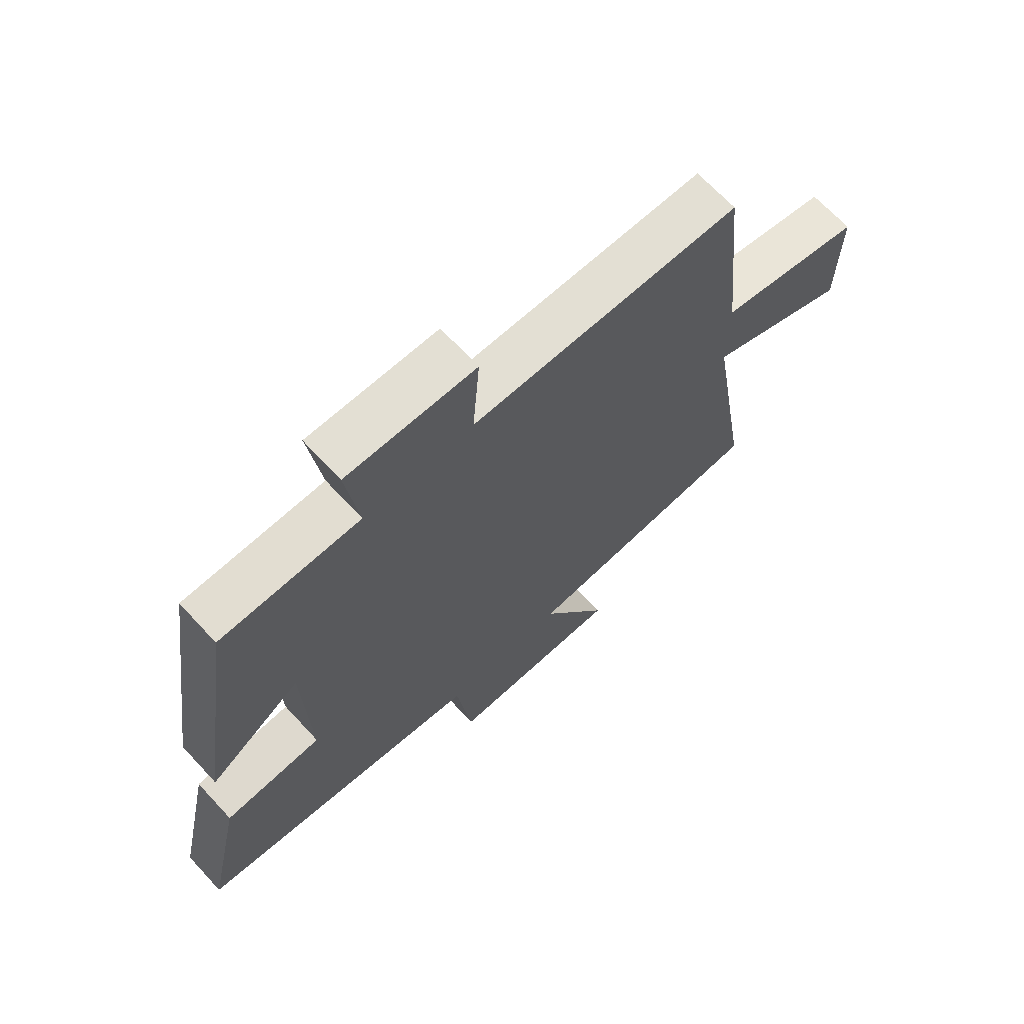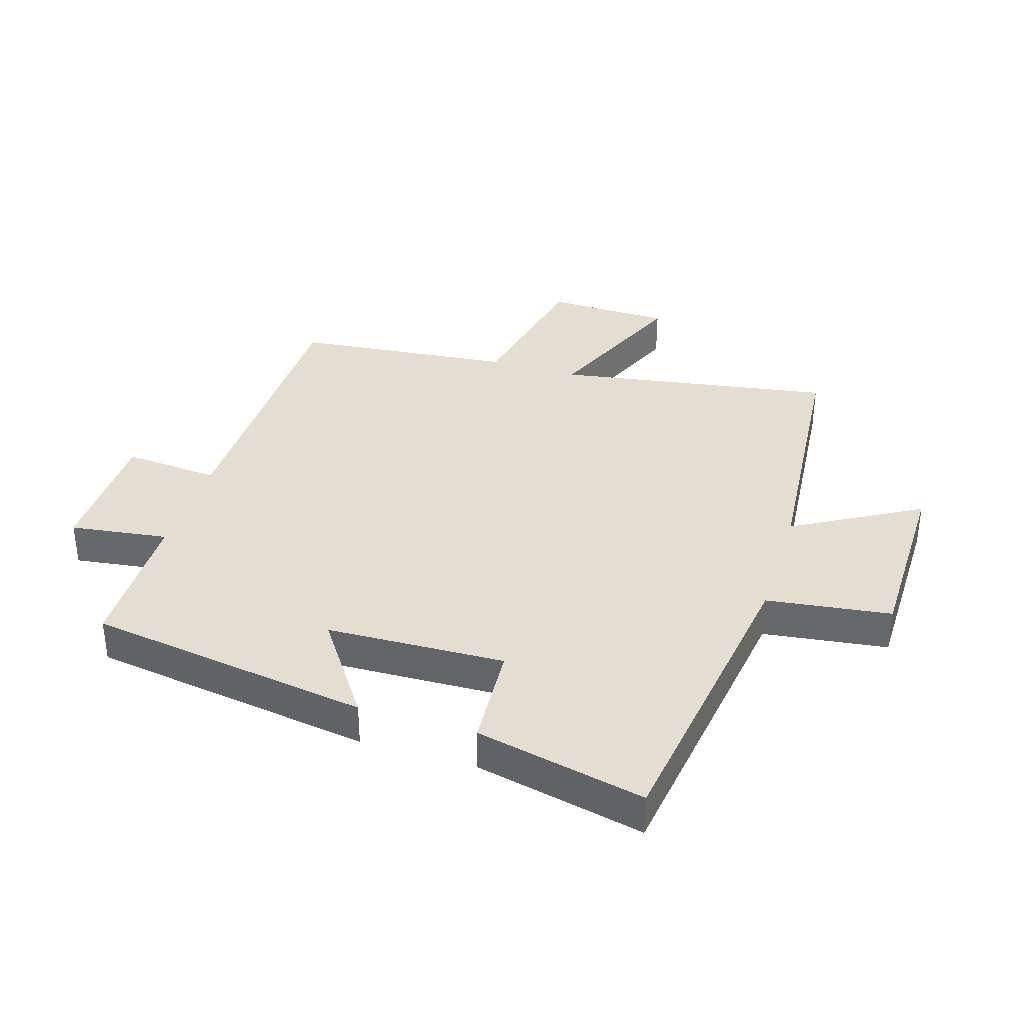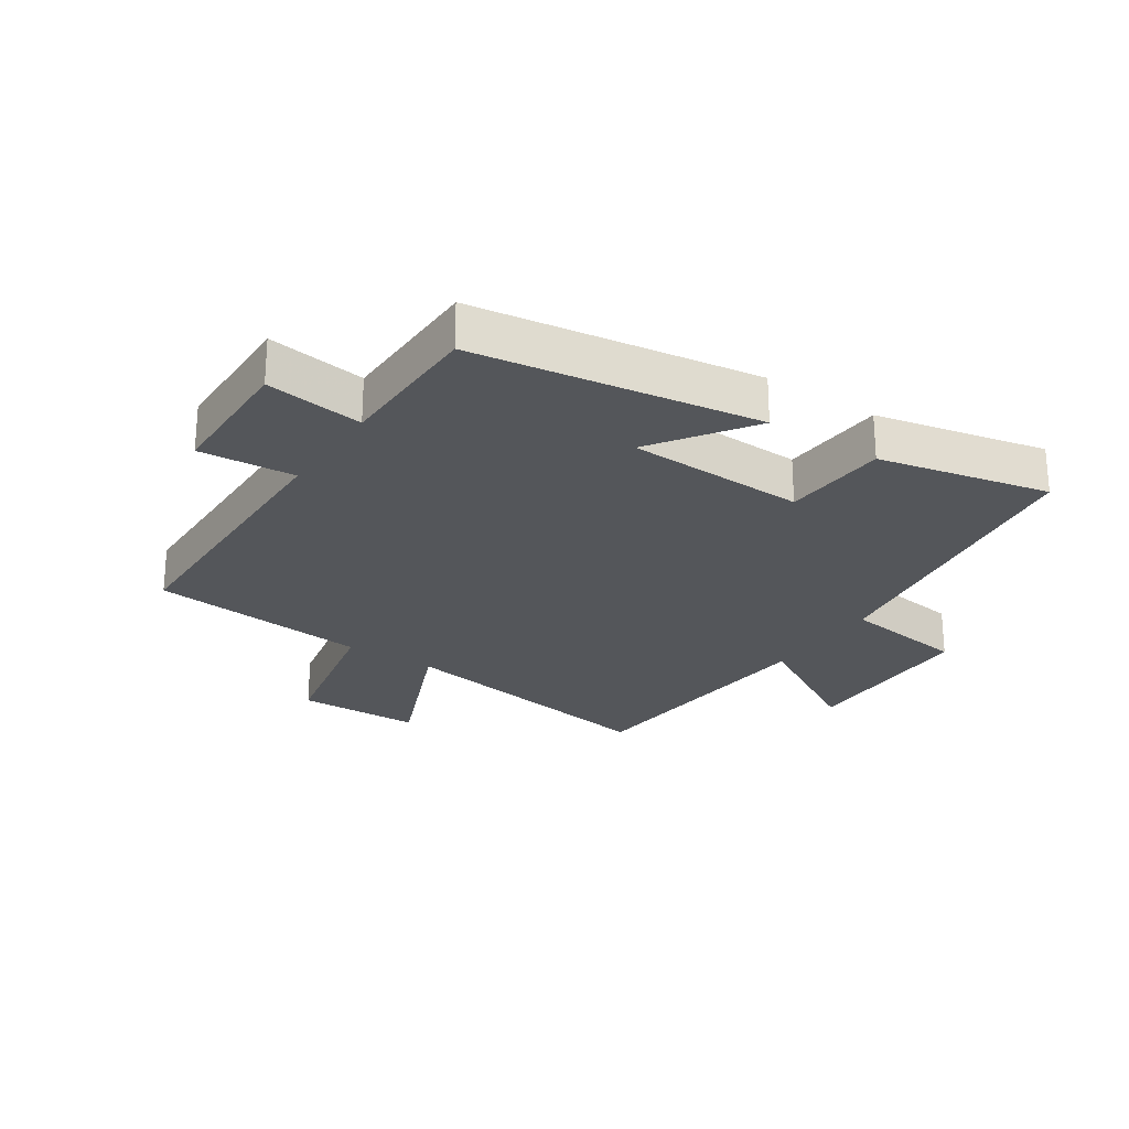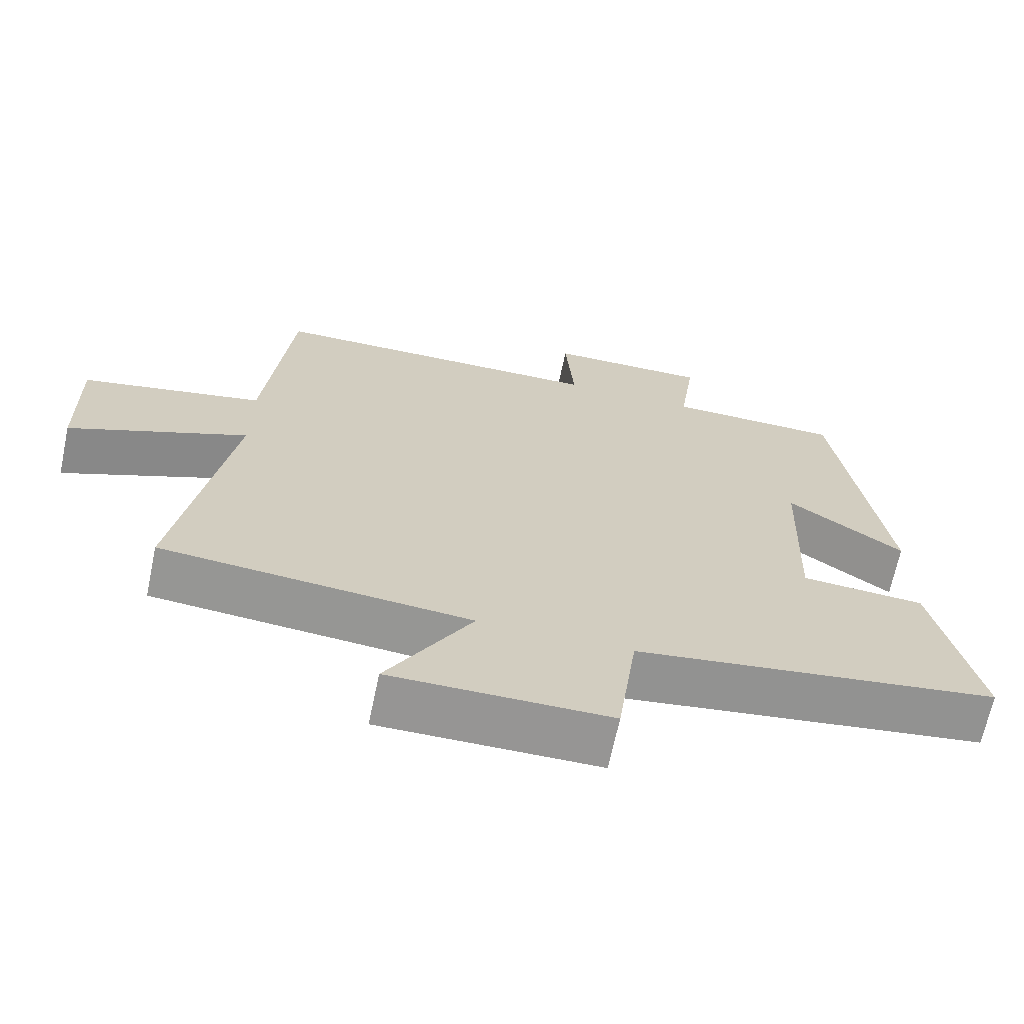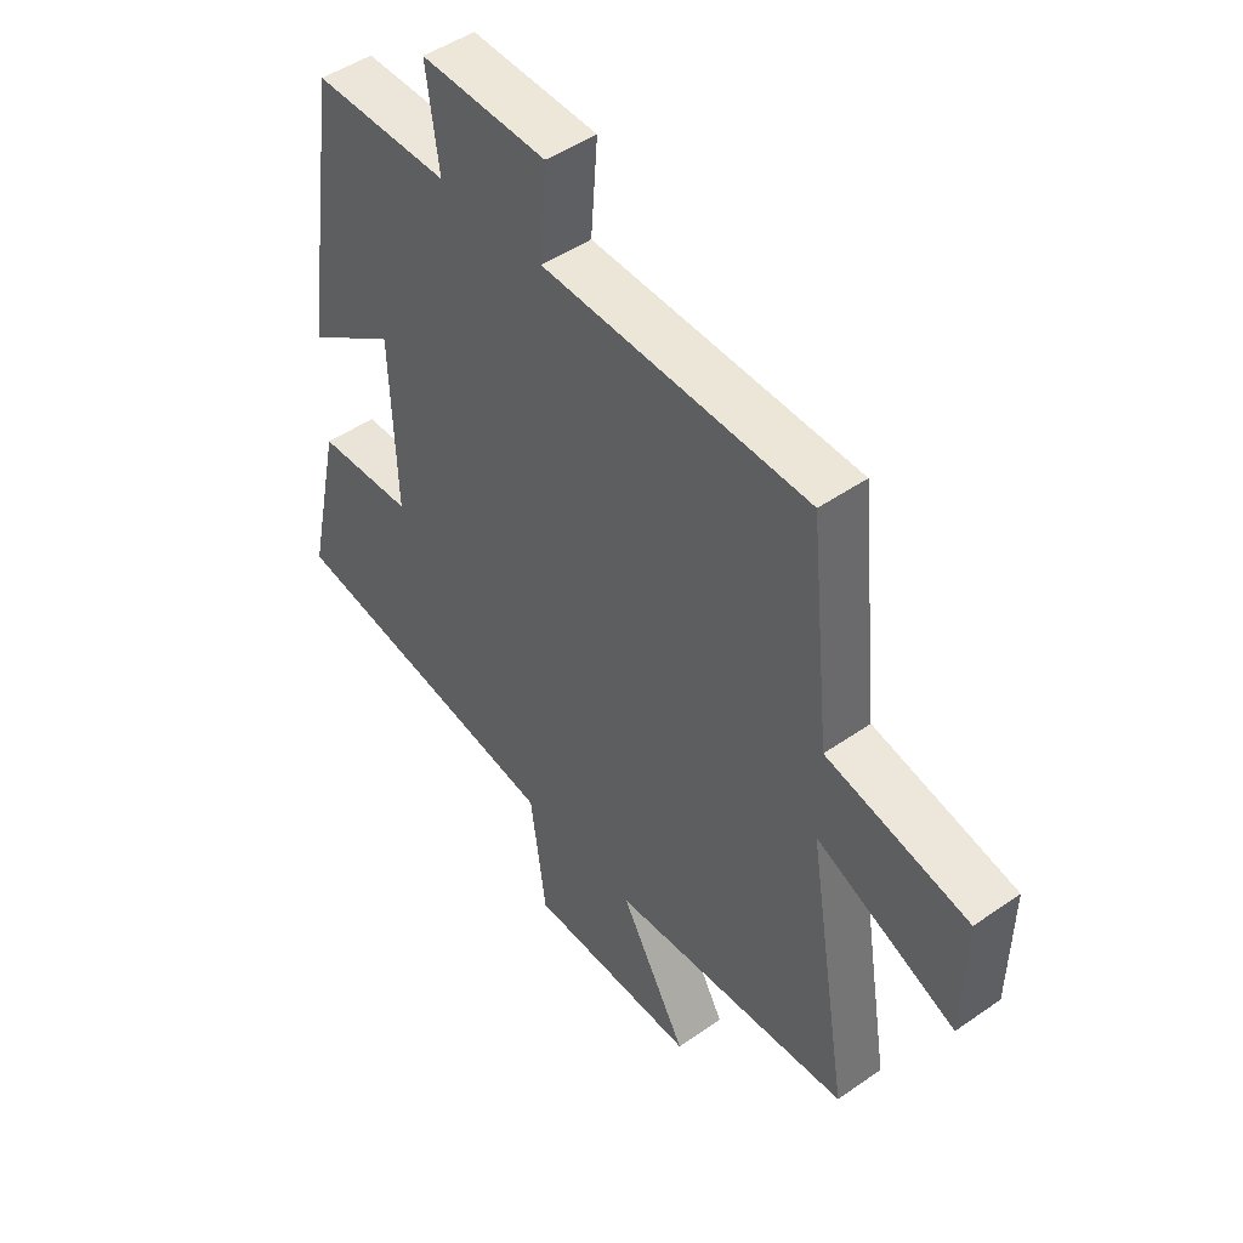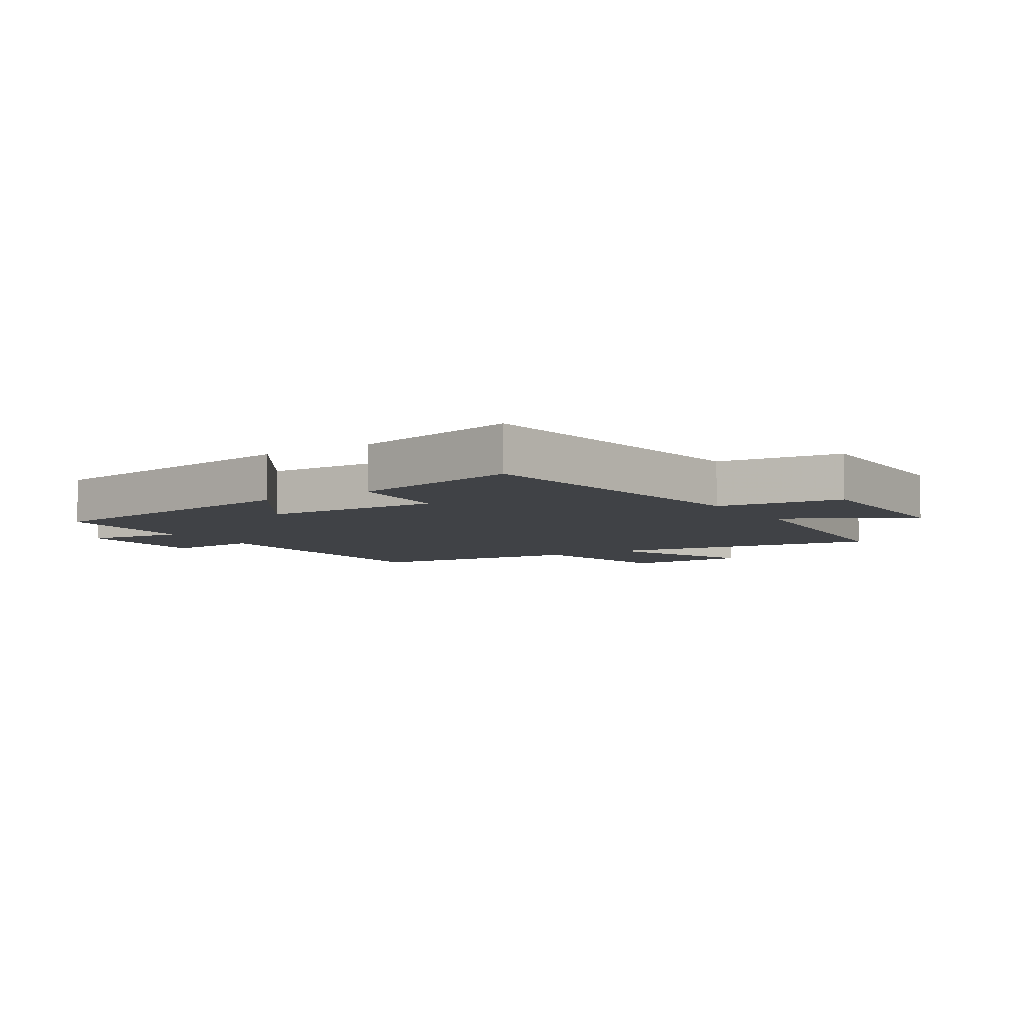
<metadata>
{"format":"obj","ext":"obj","renderer":"f3d","projection":"perspective","resolution":1024,"background":"white","views":[{"elev":67.9,"azim":137.2,"up":"+Z"},{"elev":36.2,"azim":107.3,"up":"+Y"},{"elev":-25.2,"azim":56.4,"up":"+Y"},{"elev":-67.5,"azim":-11.9,"up":"+Z"},{"elev":47.8,"azim":-128.1,"up":"+Z"},{"elev":-6.5,"azim":122.7,"up":"+Y"}]}
</metadata>
<code>
v 0.432 0.07 0.497
v 0.5 0.07 0.037
v 0.34 0.07 0.148
v 0.33 0.07 -0.142
v 0.5 0.07 -0.153
v 0.56 0.07 -0.429
v 0.06 0.07 -0.5
v 0.033 0.07 -0.702
v -0.267 0.07 -0.704
v -0.15 0.07 -0.5
v -0.574 0.07 -0.463
v -0.5 0.07 -0.014
v -0.746 0.07 -0.118
v -0.75 0.07 0.084
v -0.5 0.07 0.136
v -0.463 0.07 0.493
v 0.004 0.07 0.5
v -0.008 0.07 0.655
v 0.214 0.07 0.659
v 0.192 0.07 0.5
v 0.432 0 0.497
v 0.5 0 0.037
v 0.34 0 0.148
v 0.33 0 -0.142
v 0.5 0 -0.153
v 0.56 0 -0.429
v 0.06 0 -0.5
v 0.033 0 -0.702
v -0.267 0 -0.704
v -0.15 0 -0.5
v -0.574 0 -0.463
v -0.5 0 -0.014
v -0.746 0 -0.118
v -0.75 0 0.084
v -0.5 0 0.136
v -0.463 0 0.493
v 0.004 0 0.5
v -0.008 0 0.655
v 0.214 0 0.659
v 0.192 0 0.5
f 17 18 19 20
f 17 20 1
f 16 17 1
f 15 16 1
f 12 13 14 15
f 12 15 1
f 10 11 12 1
f 7 8 9 10
f 6 7 10
f 5 6 10
f 4 5 10
f 3 4 10
f 3 10 1
f 1 2 3
f 40 39 38 37
f 21 40 37
f 21 37 36
f 21 36 35
f 35 34 33 32
f 21 35 32
f 21 32 31 30
f 30 29 28 27
f 30 27 26
f 30 26 25
f 30 25 24
f 30 24 23
f 21 30 23
f 23 22 21
f 1 21 22 2
f 2 22 23 3
f 3 23 24 4
f 4 24 25 5
f 5 25 26 6
f 6 26 27 7
f 7 27 28 8
f 8 28 29 9
f 9 29 30 10
f 10 30 31 11
f 11 31 32 12
f 12 32 33 13
f 13 33 34 14
f 14 34 35 15
f 15 35 36 16
f 16 36 37 17
f 17 37 38 18
f 18 38 39 19
f 19 39 40 20
f 20 40 21 1

</code>
